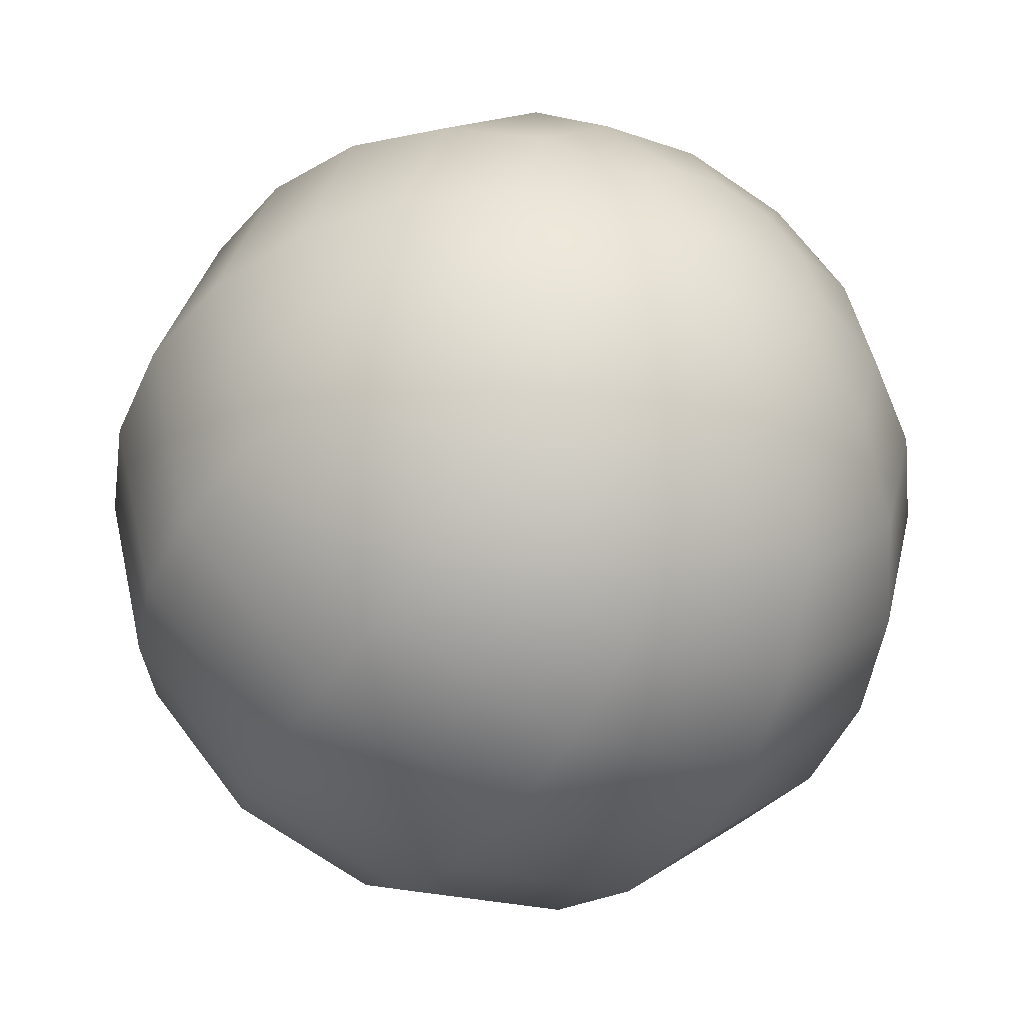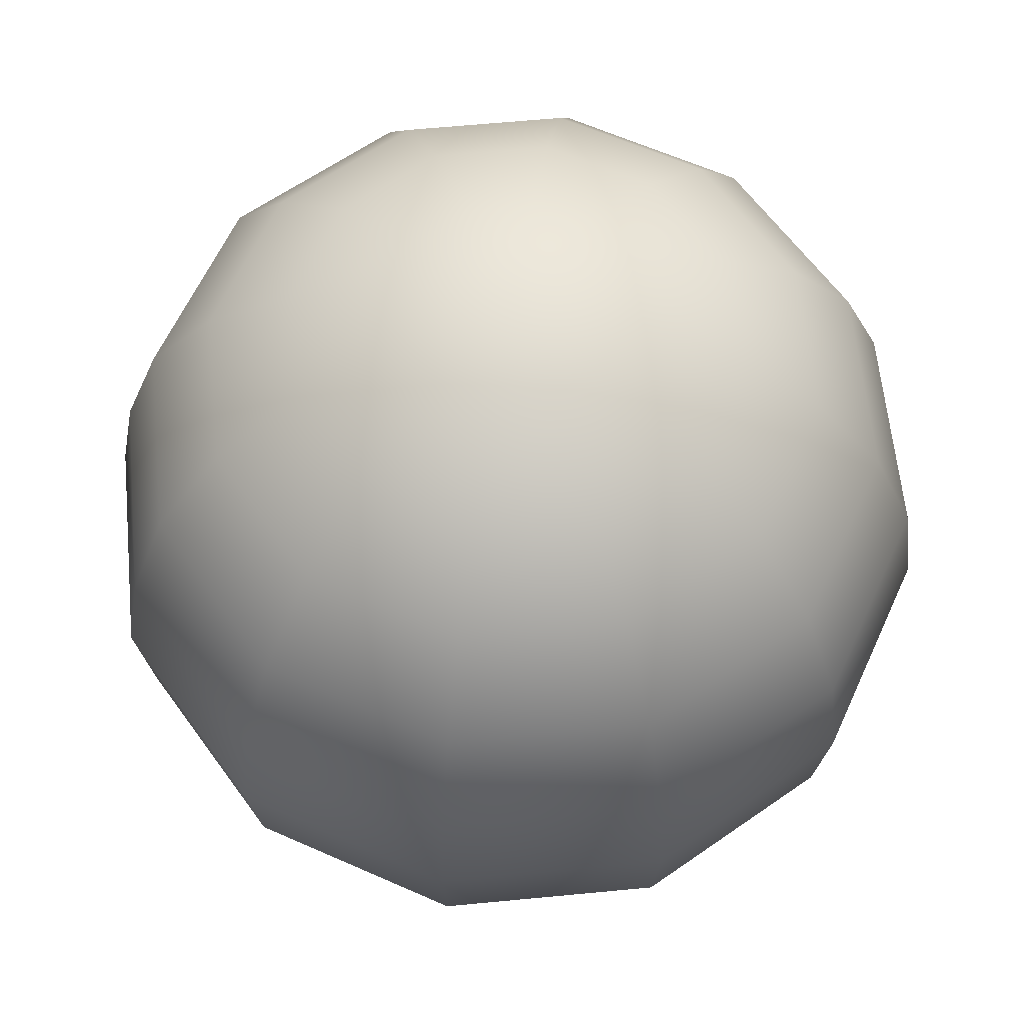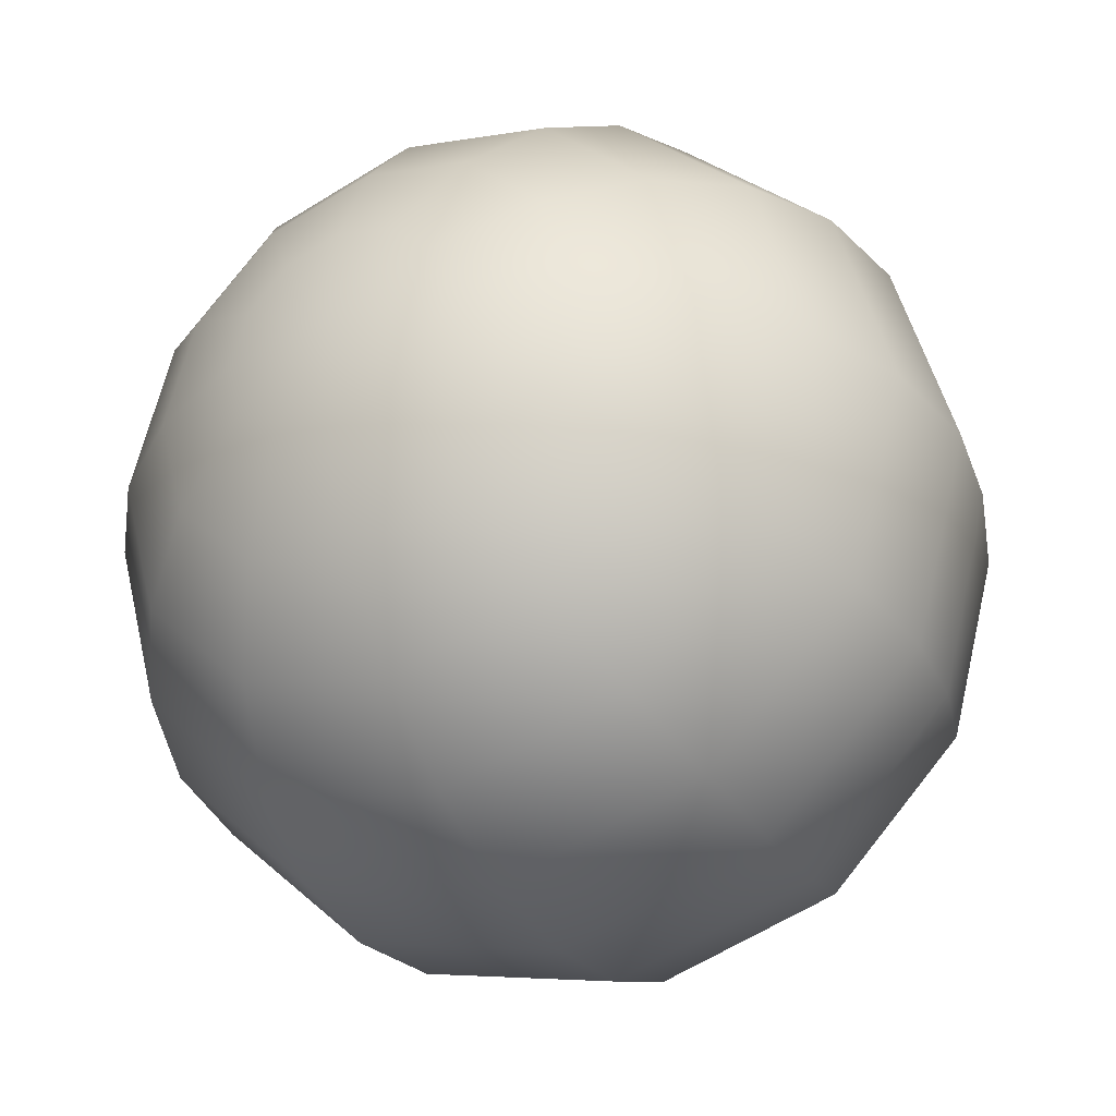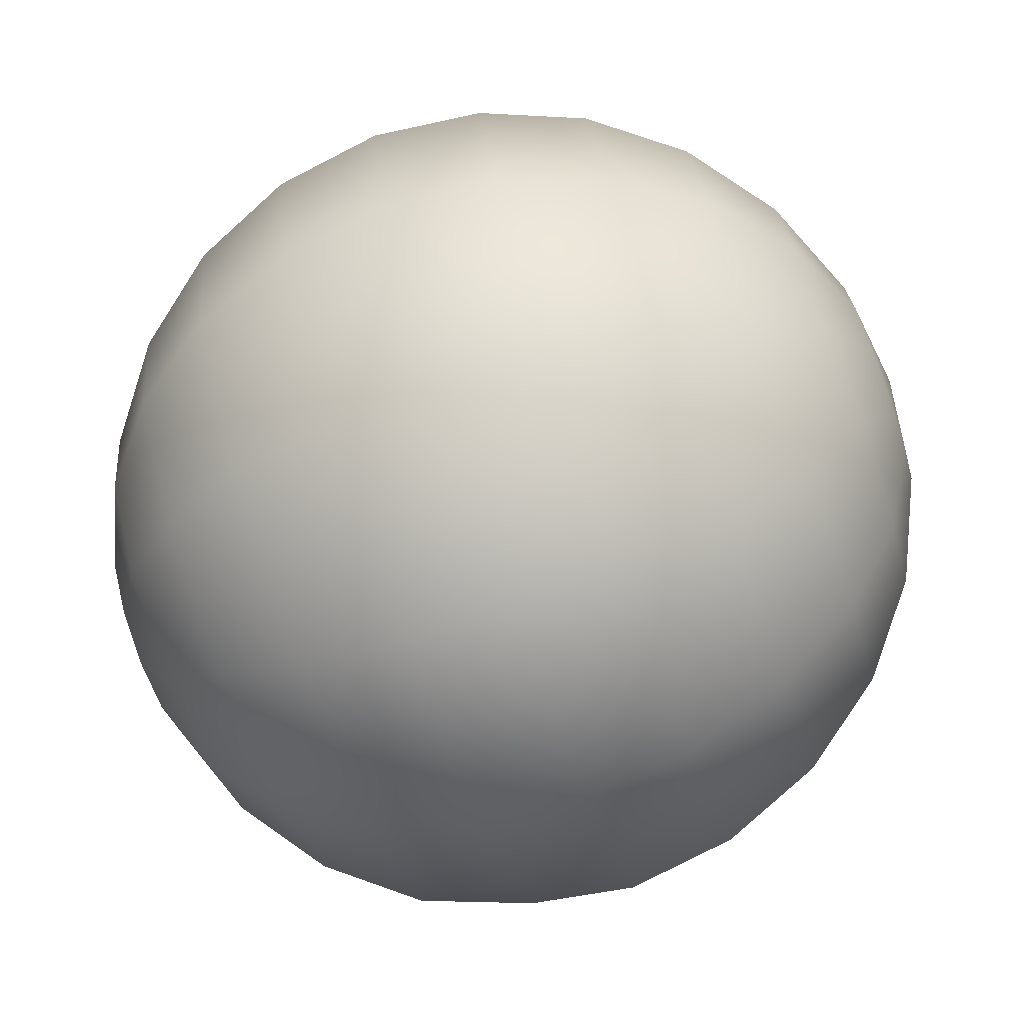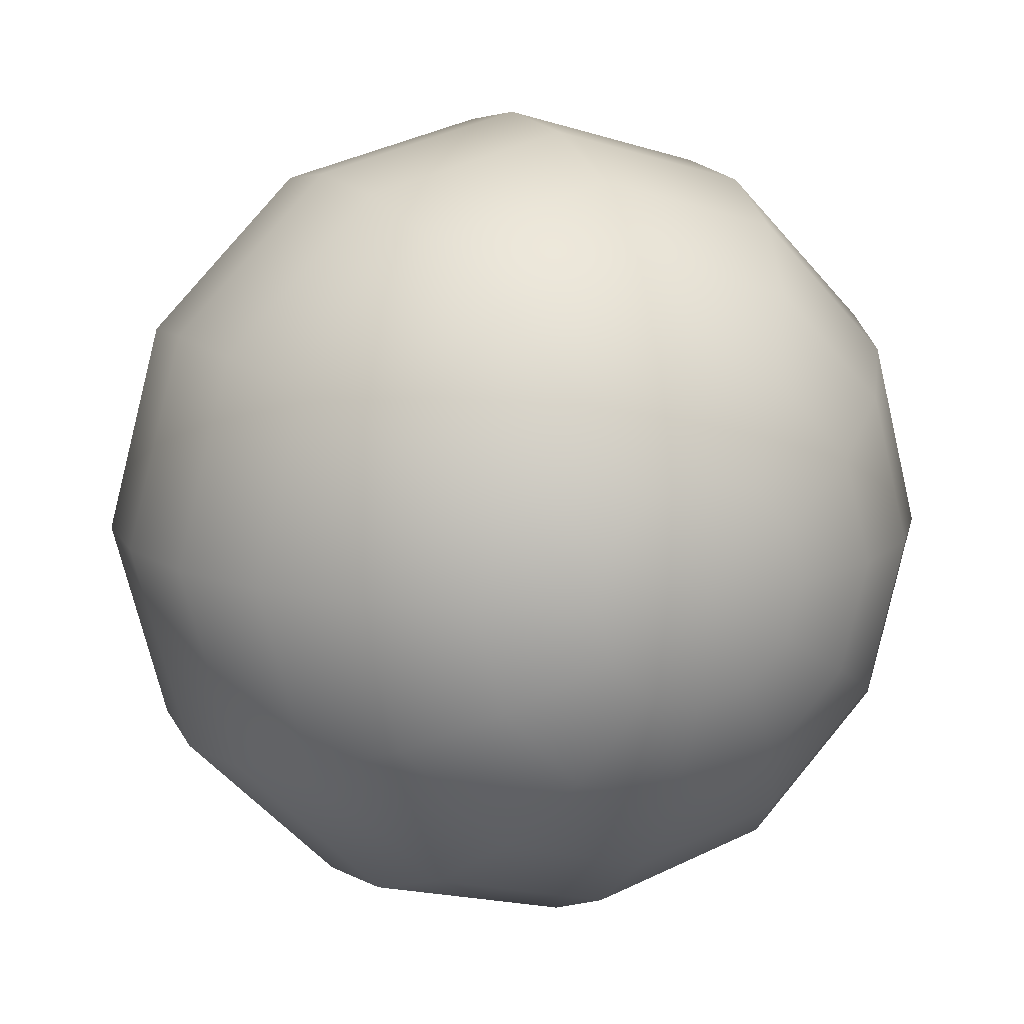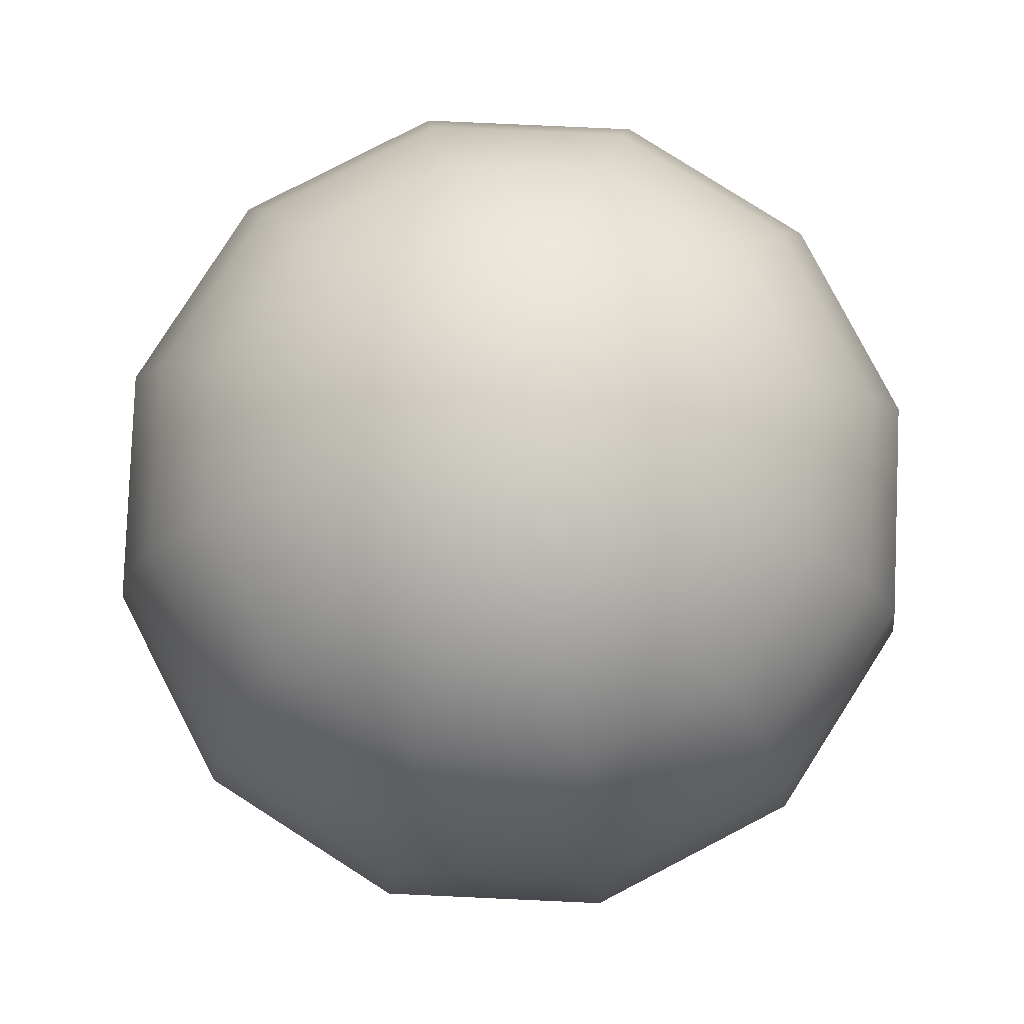
<metadata>
{"format":"obj","ext":"obj","renderer":"f3d","projection":"perspective","resolution":1024,"background":"white","views":[{"elev":-46.8,"azim":-30.9,"up":"+Z"},{"elev":61.3,"azim":-170.6,"up":"+Y"},{"elev":-33.8,"azim":28.7,"up":"+Z"},{"elev":-78.1,"azim":-70.4,"up":"+Z"},{"elev":11.9,"azim":-25.5,"up":"+Z"},{"elev":79.7,"azim":107.6,"up":"+Y"}]}
</metadata>
<code>
o Sphere
v 0 0.3536 -0.3536
v 0 0.1294 -0.483
v 0 -0.1294 -0.483
v 0 -0.25 -0.433
v 0.0647 0.483 -0.1121
v 0.125 0.433 -0.2165
v 0.1768 0.3536 -0.3062
v 0.2165 0.25 -0.375
v 0.2415 0.1294 -0.4183
v 0.25 0 -0.433
v 0.2415 -0.1294 -0.4183
v 0.2165 -0.25 -0.375
v 0.1768 -0.3536 -0.3062
v 0.125 -0.433 -0.2165
v 0.0647 -0.483 -0.1121
v 0.1121 0.483 -0.0647
v 0.2165 0.433 -0.125
v 0.3062 0.3536 -0.1768
v 0.375 0.25 -0.2165
v 0.4152 0.1211 -0.2397
v 0.433 0 -0.25
v 0.4183 -0.1294 -0.2415
v 0.375 -0.25 -0.2165
v 0.3062 -0.3536 -0.1768
v 0.2165 -0.433 -0.125
v 0.1121 -0.483 -0.0647
v 0.1294 0.483 0
v 0.25 0.433 0
v 0.3536 0.3536 0
v 0.433 0.25 0
v 0.4788 0.1162 -1e-05
v 0.5 0 0
v 0.483 -0.1294 0
v 0.433 -0.25 0
v 0.3536 -0.3536 0
v 0.25 -0.433 0
v 0.1294 -0.483 0
v 0.1121 0.483 0.0647
v 0.2165 0.433 0.125
v 0.3062 0.3536 0.1768
v 0.375 0.25 0.2165
v 0.4161 0.112 0.2402
v 0.433 0 0.25
v 0.4183 -0.1294 0.2415
v 0.375 -0.25 0.2165
v 0.3062 -0.3536 0.1768
v 0.2165 -0.433 0.125
v 0.1121 -0.483 0.0647
v 0.0647 0.483 0.1121
v 0.125 0.433 0.2165
v 0.1768 0.3536 0.3062
v 0.2165 0.25 0.375
v 0.2405 0.1171 0.4165
v 0.25 0 0.433
v 0.2415 -0.1294 0.4183
v 0.2165 -0.25 0.375
v 0.1768 -0.3536 0.3062
v 0.125 -0.433 0.2165
v 0.0647 -0.483 0.1121
v 0 0.483 0.1294
v 0 0.433 0.25
v -0 0.3536 0.3536
v -0 0.25 0.433
v -0 0.1164 0.4847
v 0 0 0.5
v -0 -0.1294 0.483
v -0 -0.25 0.433
v -0 -0.3536 0.3536
v 0 -0.433 0.25
v 0 -0.483 0.1294
v -0.0647 0.483 0.1121
v -0.125 0.433 0.2165
v -0.1768 0.3536 0.3062
v -0.2165 0.25 0.375
v -0.2415 0.1294 0.4183
v -0.25 0 0.433
v -0.2415 -0.1294 0.4183
v -0.2165 -0.25 0.375
v -0.1768 -0.3536 0.3062
v -0.125 -0.433 0.2165
v -0.0647 -0.483 0.1121
v -0.1121 0.483 0.0647
v -0.2165 0.433 0.125
v -0.3062 0.3536 0.1768
v -0.375 0.25 0.2165
v -0.4183 0.1294 0.2415
v -0.433 0 0.25
v -0.4183 -0.1294 0.2415
v -0.375 -0.25 0.2165
v -0.3062 -0.3536 0.1768
v -0.2165 -0.433 0.125
v -0.1121 -0.483 0.0647
v 0 0.5 0
v -0.1294 0.483 0
v -0.25 0.433 0
v -0.3536 0.3536 -0
v -0.433 0.25 -0
v -0.483 0.1294 -0
v -0.5 0 0
v -0.483 -0.1294 -0
v -0.433 -0.25 -0
v -0.3536 -0.3536 -0
v -0.25 -0.433 0
v -0.1294 -0.483 0
v -0.1121 0.483 -0.0647
v -0.2165 0.433 -0.125
v -0.3062 0.3536 -0.1768
v -0.375 0.25 -0.2165
v -0.4183 0.1294 -0.2415
v -0.433 0 -0.25
v -0.4183 -0.1294 -0.2415
v -0.375 -0.25 -0.2165
v -0.3062 -0.3536 -0.1768
v -0.2165 -0.433 -0.125
v -0.1121 -0.483 -0.0647
v -0.0647 0.483 -0.1121
v -0.125 0.433 -0.2165
v -0.1768 0.3536 -0.3062
v -0.2165 0.25 -0.375
v -0.2415 0.1294 -0.4183
v -0.25 0 -0.433
v -0.2415 -0.1294 -0.4183
v -0.2165 -0.25 -0.375
v -0.1768 -0.3536 -0.3062
v -0.125 -0.433 -0.2165
v -0.0647 -0.483 -0.1121
v 0 0.483 -0.1294
v 0 0.433 -0.25
v 0 0.25 -0.433
v 0 0 -0.5
v 0 -0.3536 -0.3536
v 0 -0.433 -0.25
v 0 -0.483 -0.1294
v 0 -0.5 0
f 128 5 6
f 4 13 131
f 130 9 10
f 1 6 7
f 132 13 14
f 130 11 3
f 1 8 129
f 127 93 5
f 3 12 4
f 2 8 9
f 134 133 15
f 10 22 11
f 7 19 8
f 14 26 15
f 5 93 16
f 11 23 12
f 8 20 9
f 134 15 26
f 5 17 6
f 10 20 21
f 6 18 7
f 13 25 14
f 17 29 18
f 25 35 36
f 21 33 22
f 19 29 30
f 26 36 37
f 16 93 27
f 22 34 23
f 20 30 31
f 134 26 37
f 16 28 17
f 23 35 24
f 33 45 34
f 104 91 103
f 134 37 48
f 28 38 39
f 34 46 35
f 32 42 43
f 28 40 29
f 36 46 47
f 32 44 33
f 30 40 41
f 36 48 37
f 27 93 38
f 43 55 44
f 40 52 41
f 47 59 48
f 38 93 49
f 44 56 45
f 41 53 42
f 134 48 59
f 38 50 39
f 45 57 46
f 43 53 54
f 39 51 40
f 47 57 58
f 56 68 57
f 54 64 65
f 50 62 51
f 58 68 69
f 54 66 55
f 51 63 52
f 59 69 70
f 49 93 60
f 55 67 56
f 53 63 64
f 134 59 70
f 49 61 50
f 60 93 71
f 66 78 67
f 64 74 75
f 134 70 81
f 61 71 72
f 68 78 79
f 65 75 76
f 61 73 62
f 69 79 80
f 65 77 66
f 62 74 63
f 69 81 70
f 80 90 91
f 76 88 77
f 74 84 85
f 80 92 81
f 71 93 82
f 78 88 89
f 74 86 75
f 134 81 92
f 71 83 72
f 89 90 79
f 76 86 87
f 72 84 73
f 82 95 83
f 101 90 89
f 87 98 99
f 83 96 84
f 91 102 103
f 87 100 88
f 85 96 97
f 82 93 94
f 89 100 101
f 85 98 86
f 134 92 104
f 103 115 104
f 94 93 105
f 101 111 112
f 97 109 98
f 134 104 115
f 95 105 106
f 101 113 102
f 112 111 123
f 95 107 96
f 103 113 114
f 99 111 100
f 97 107 108
f 114 124 125
f 110 122 111
f 108 118 119
f 114 126 115
f 105 93 116
f 112 123 113
f 108 120 109
f 134 115 126
f 105 117 106
f 132 14 133
f 110 120 121
f 134 126 133
f 116 128 117
f 123 131 124
f 121 2 130
f 117 1 118
f 125 131 132
f 121 3 122
f 118 129 119
f 126 132 133
f 116 93 127
f 123 3 4
f 119 2 120
f 128 127 5
f 4 12 13
f 130 2 9
f 1 128 6
f 132 131 13
f 130 10 11
f 1 7 8
f 133 14 15
f 3 11 12
f 2 129 8
f 10 21 22
f 7 18 19
f 14 25 26
f 11 22 23
f 8 19 20
f 5 16 17
f 13 23 24
f 10 9 20
f 6 17 18
f 13 24 25
f 21 31 32
f 17 28 29
f 25 24 35
f 21 32 33
f 19 18 29
f 26 25 36
f 22 33 34
f 16 27 28
f 23 34 35
f 33 44 45
f 30 41 42
f 28 27 38
f 34 45 46
f 32 31 42
f 28 39 40
f 36 35 46
f 32 43 44
f 30 29 40
f 36 47 48
f 43 54 55
f 40 51 52
f 47 58 59
f 44 55 56
f 41 52 53
f 38 49 50
f 45 56 57
f 43 42 53
f 39 50 51
f 47 46 57
f 56 67 68
f 54 53 64
f 50 61 62
f 58 57 68
f 54 65 66
f 51 62 63
f 59 58 69
f 55 66 67
f 53 52 63
f 49 60 61
f 66 77 78
f 64 63 74
f 61 60 71
f 68 67 78
f 65 64 75
f 61 72 73
f 69 68 79
f 65 76 77
f 62 73 74
f 69 80 81
f 80 79 90
f 76 87 88
f 74 73 84
f 80 91 92
f 78 77 88
f 74 85 86
f 71 82 83
f 76 75 86
f 72 83 84
f 82 94 95
f 102 90 101
f 87 86 98
f 83 95 96
f 91 90 102
f 87 99 100
f 85 84 96
f 89 88 100
f 85 97 98
f 103 114 115
f 101 100 111
f 97 108 109
f 95 94 105
f 101 112 113
f 110 98 109
f 95 106 107
f 103 102 113
f 99 110 111
f 97 96 107
f 107 117 118
f 114 113 124
f 110 121 122
f 108 107 118
f 114 125 126
f 123 111 122
f 108 119 120
f 105 116 117
f 113 123 124
f 110 109 120
f 116 127 128
f 123 4 131
f 121 120 2
f 117 128 1
f 125 124 131
f 121 130 3
f 118 1 129
f 126 125 132
f 123 122 3
f 119 129 2
f 31 30 42
f 30 20 19
f 91 104 92
f 78 89 79
f 20 31 21
f 12 23 13
f 106 117 107
f 99 98 110

</code>
